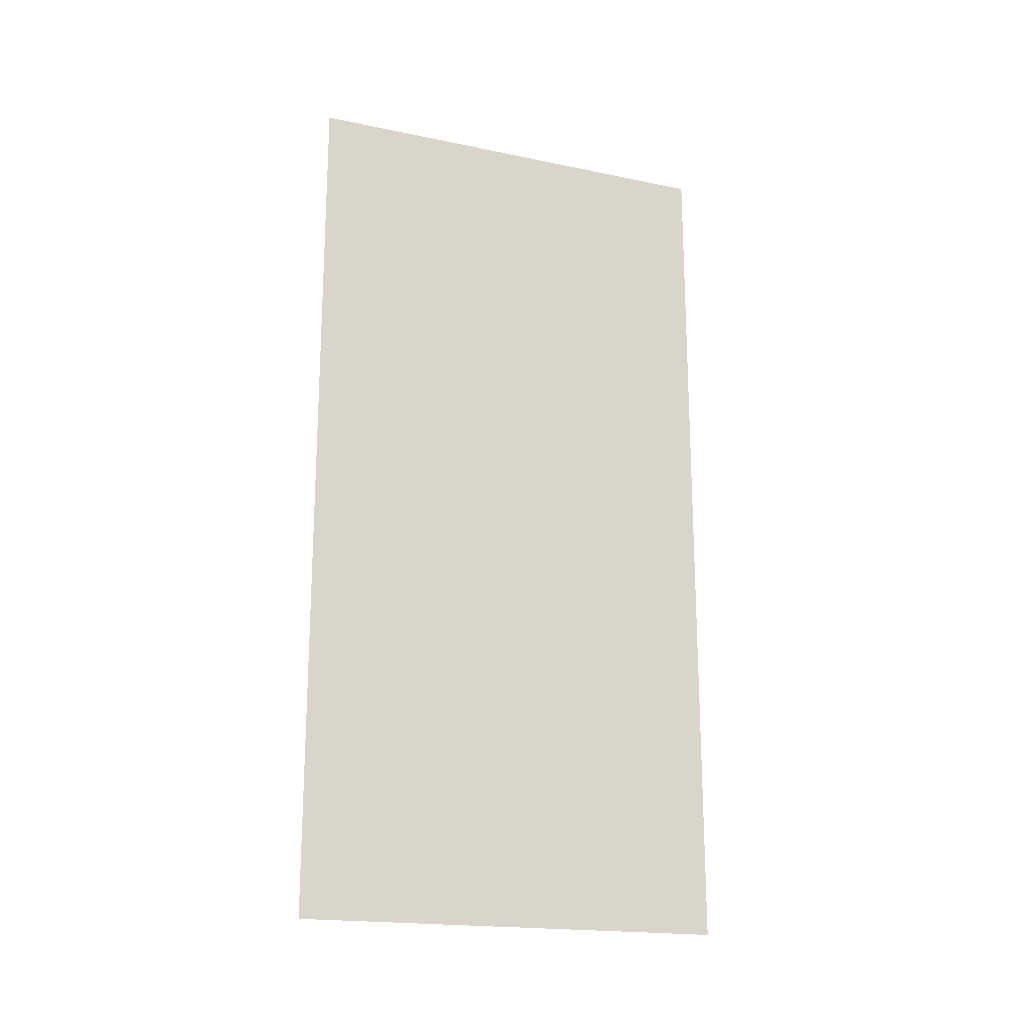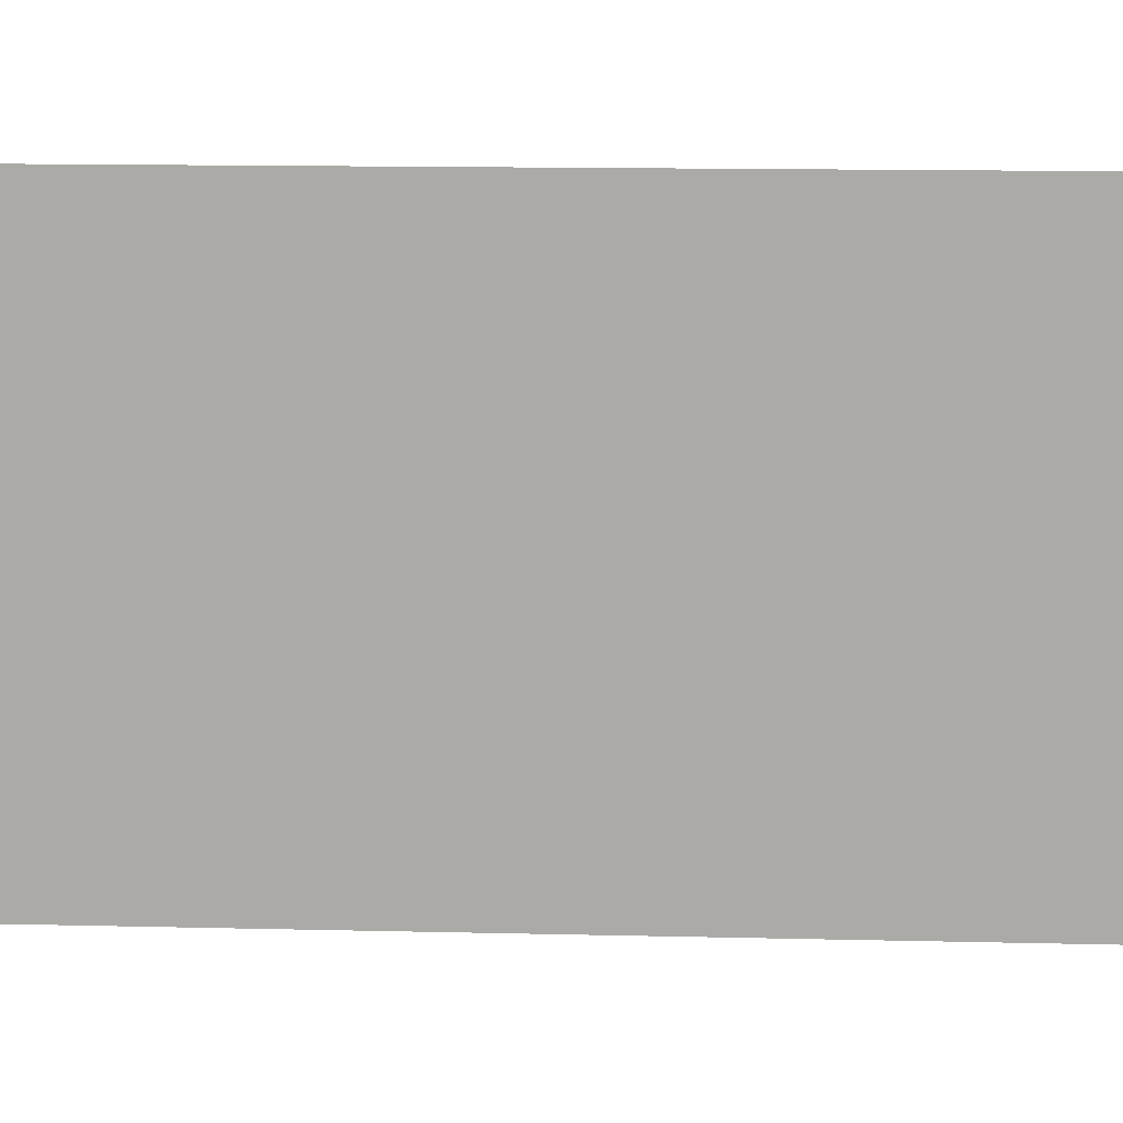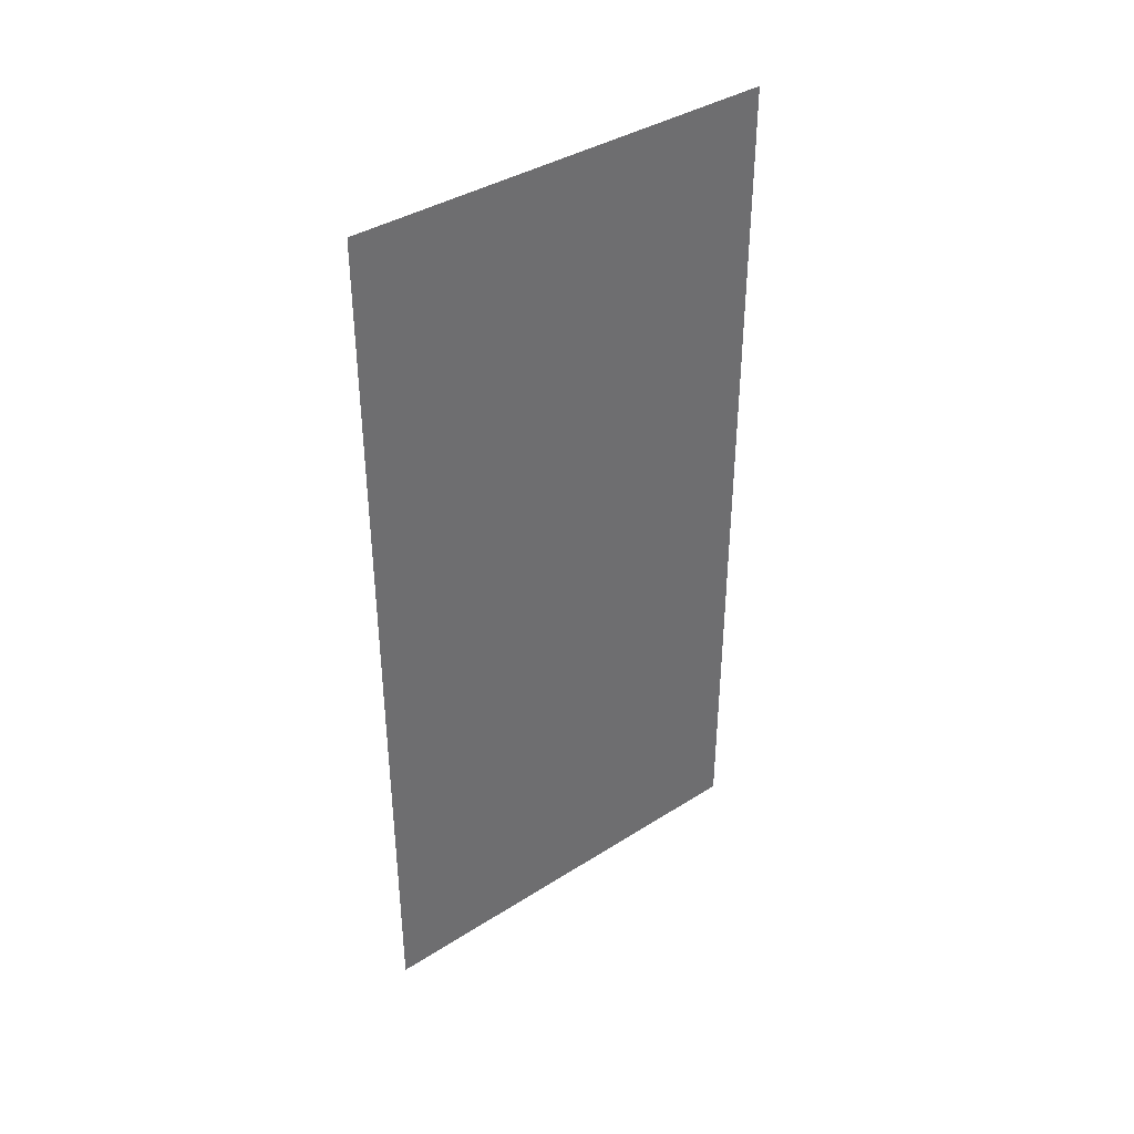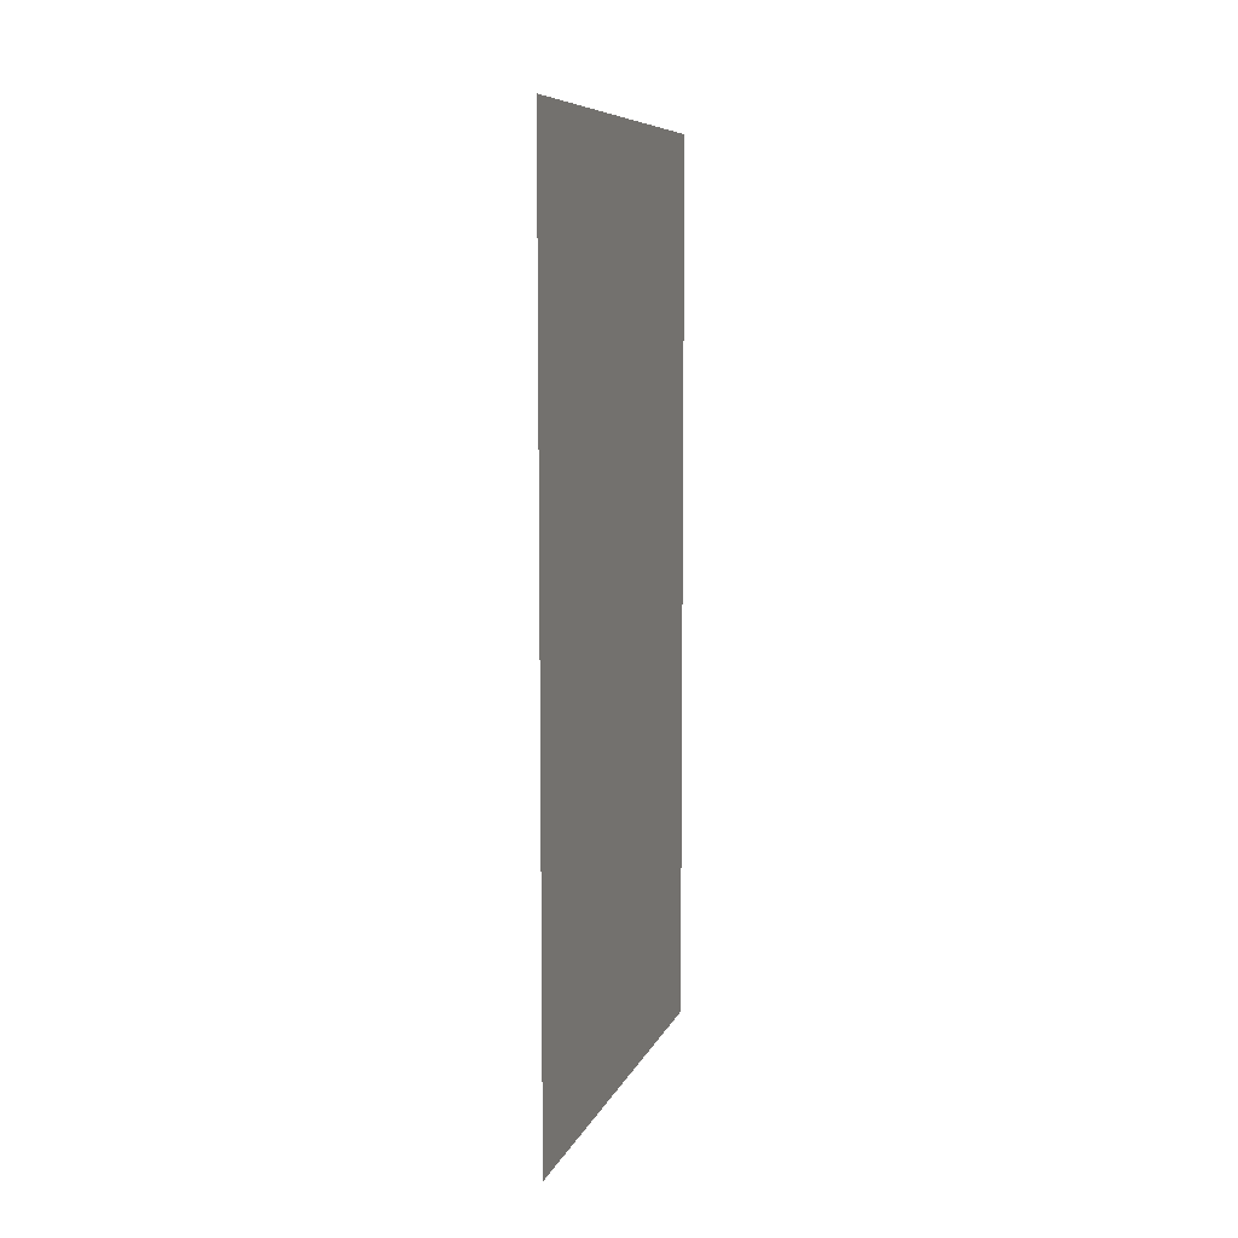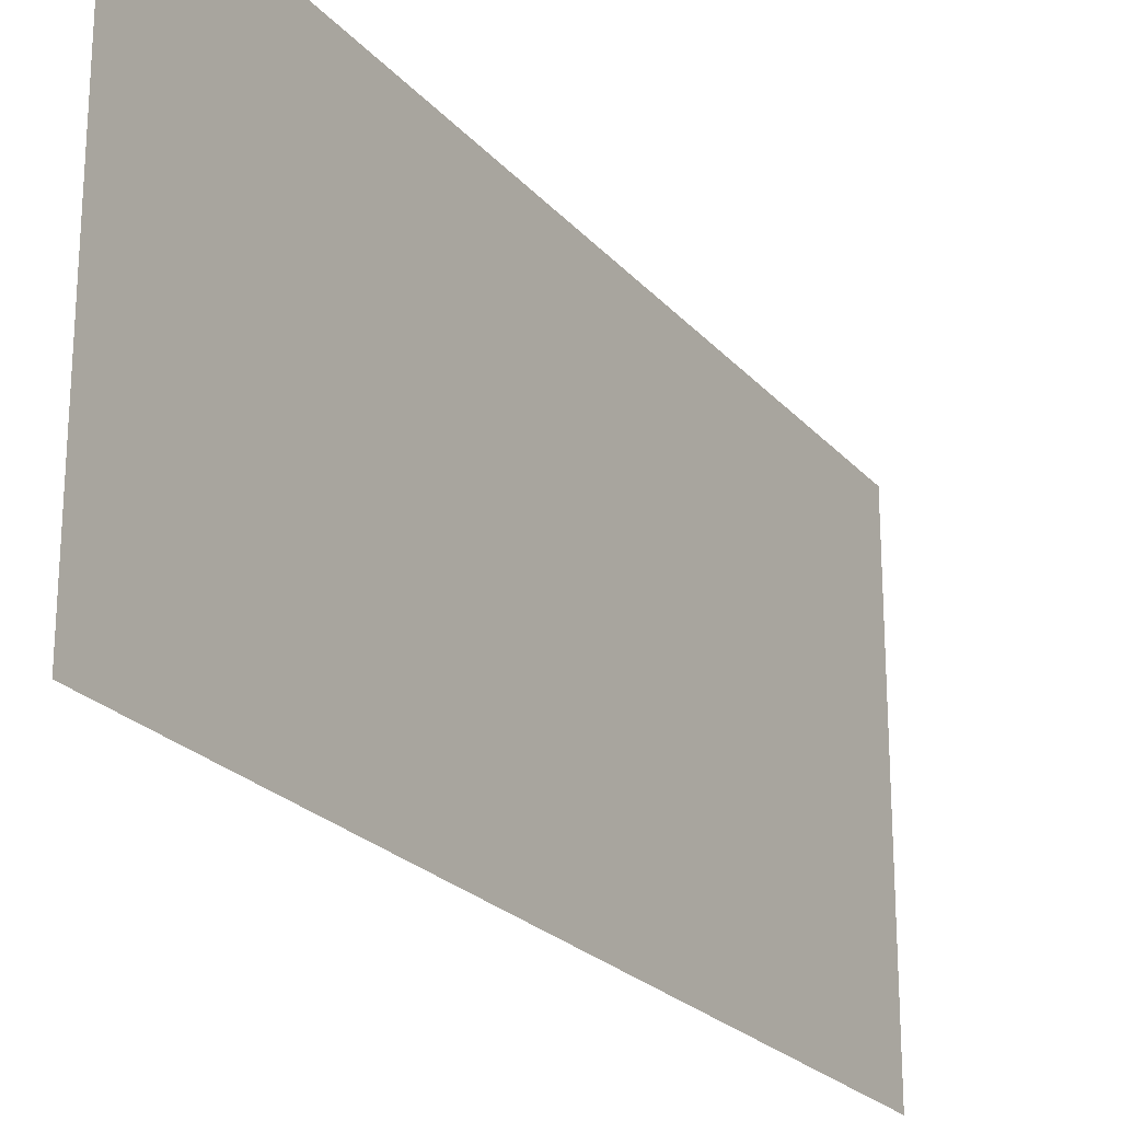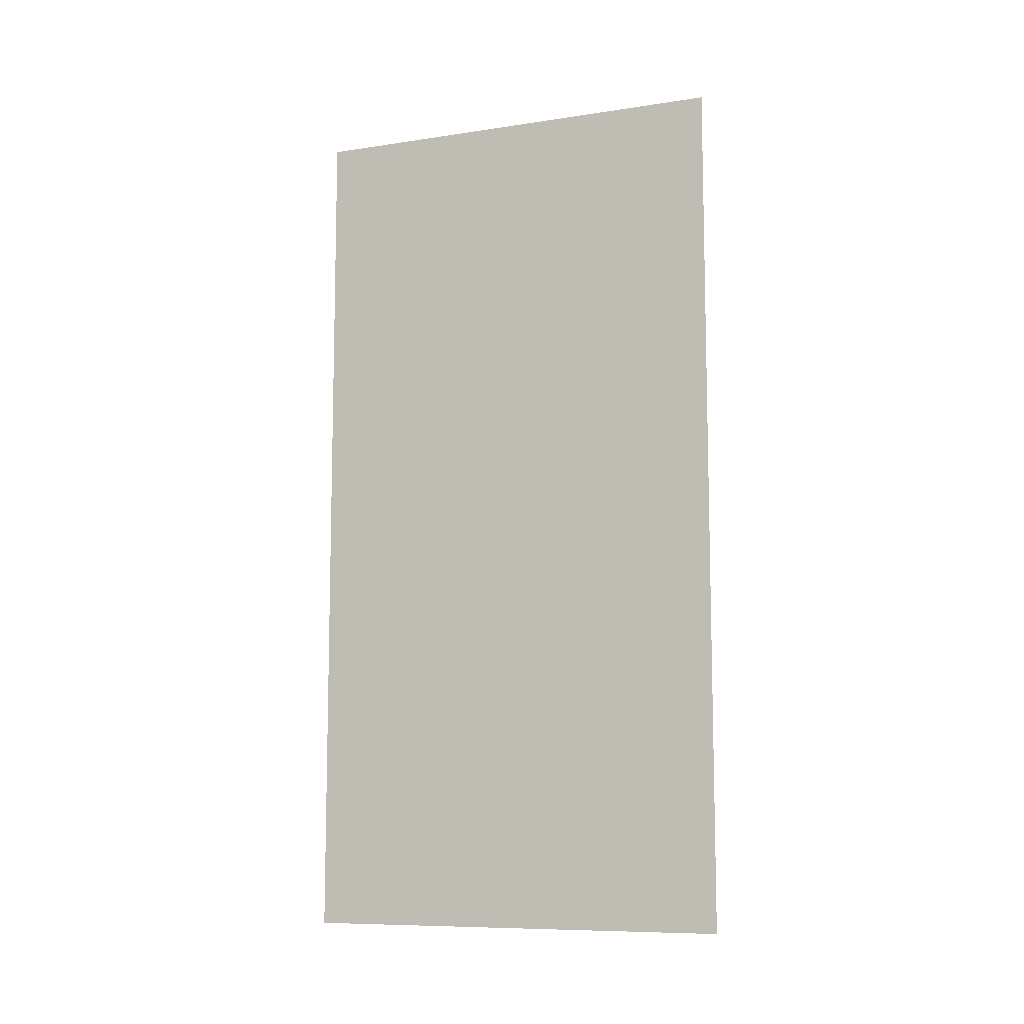
<metadata>
{"format":"obj","ext":"obj","renderer":"f3d","projection":"perspective","resolution":1024,"background":"white","views":[{"elev":-18.9,"azim":-111.5,"up":"+Y"},{"elev":13.7,"azim":-86.9,"up":"+Z"},{"elev":38.7,"azim":51.4,"up":"+Y"},{"elev":8.7,"azim":-163.3,"up":"+Y"},{"elev":-23.3,"azim":-150.2,"up":"+Z"},{"elev":-9.3,"azim":-68.3,"up":"+Y"}]}
</metadata>
<code>
v -5 5 -2.5
v -5 -5 -2.5
v -5 -5 2.5
v -5 5 2.5
f 4 1 2 3

</code>
